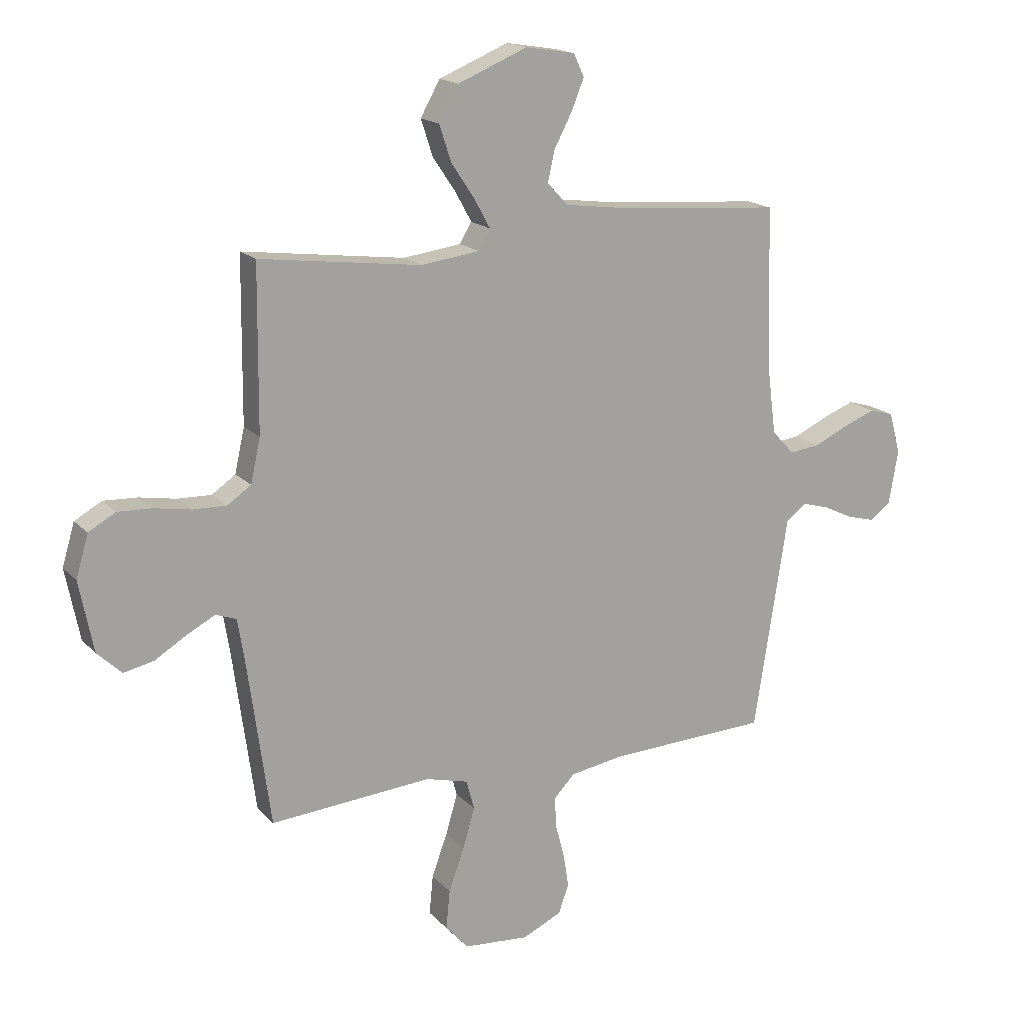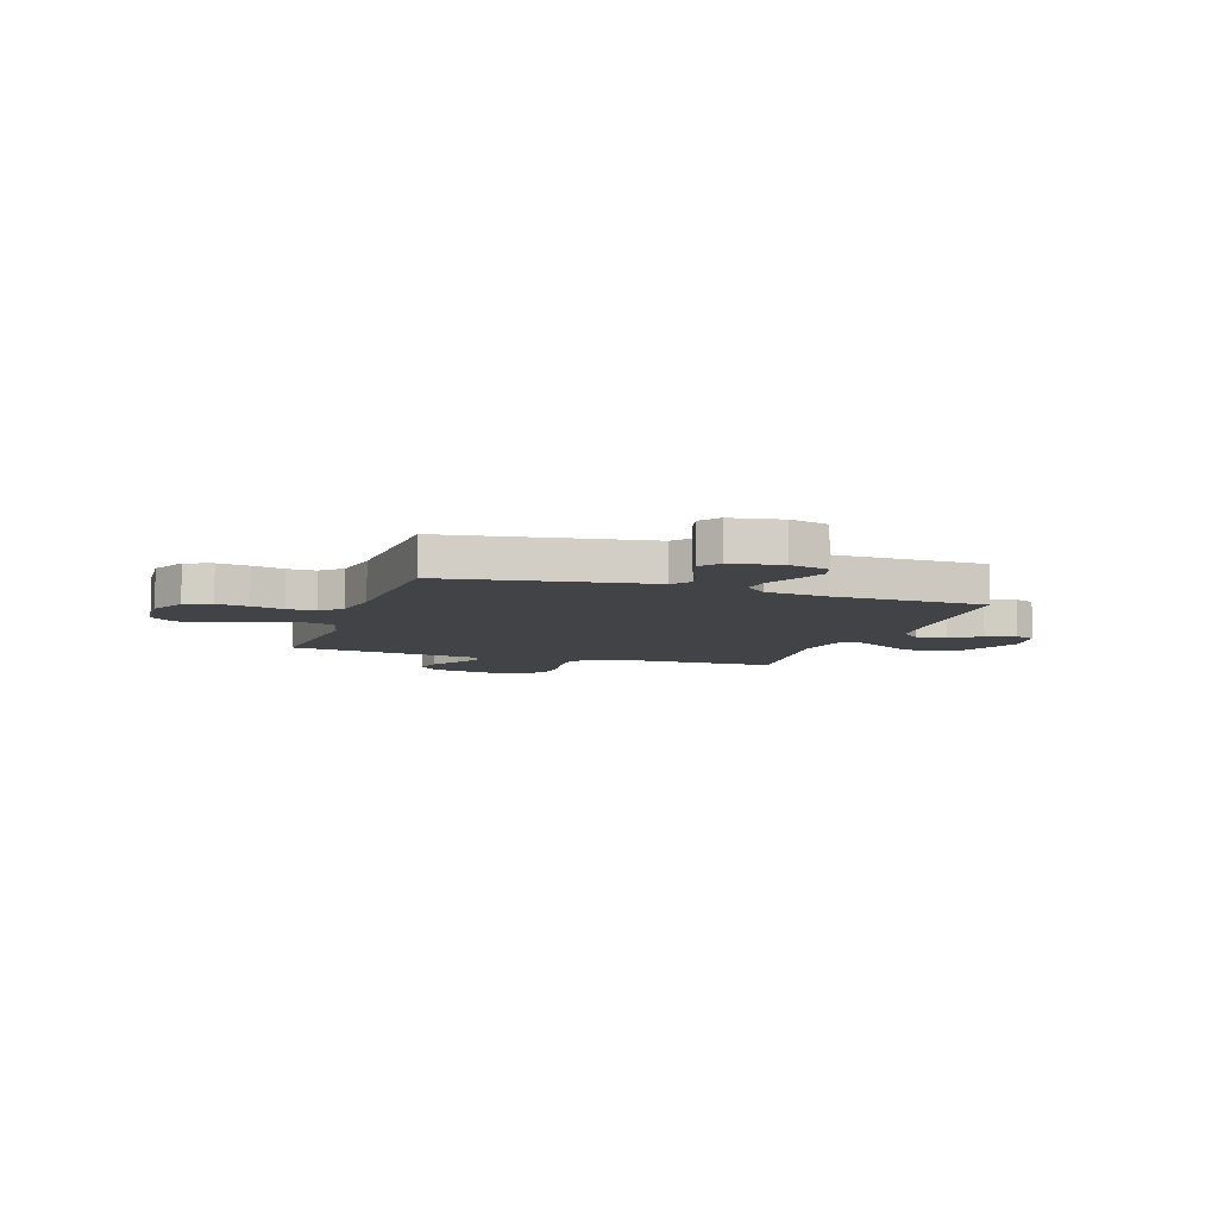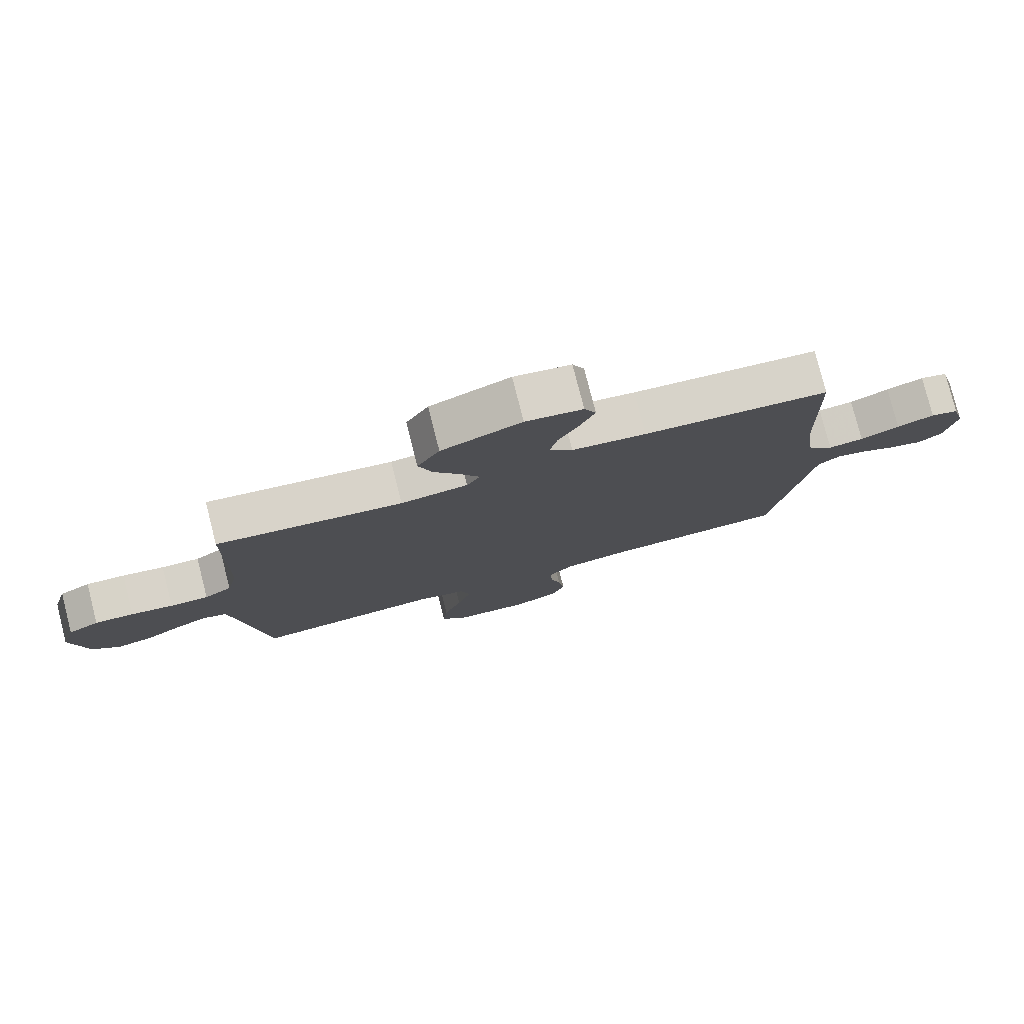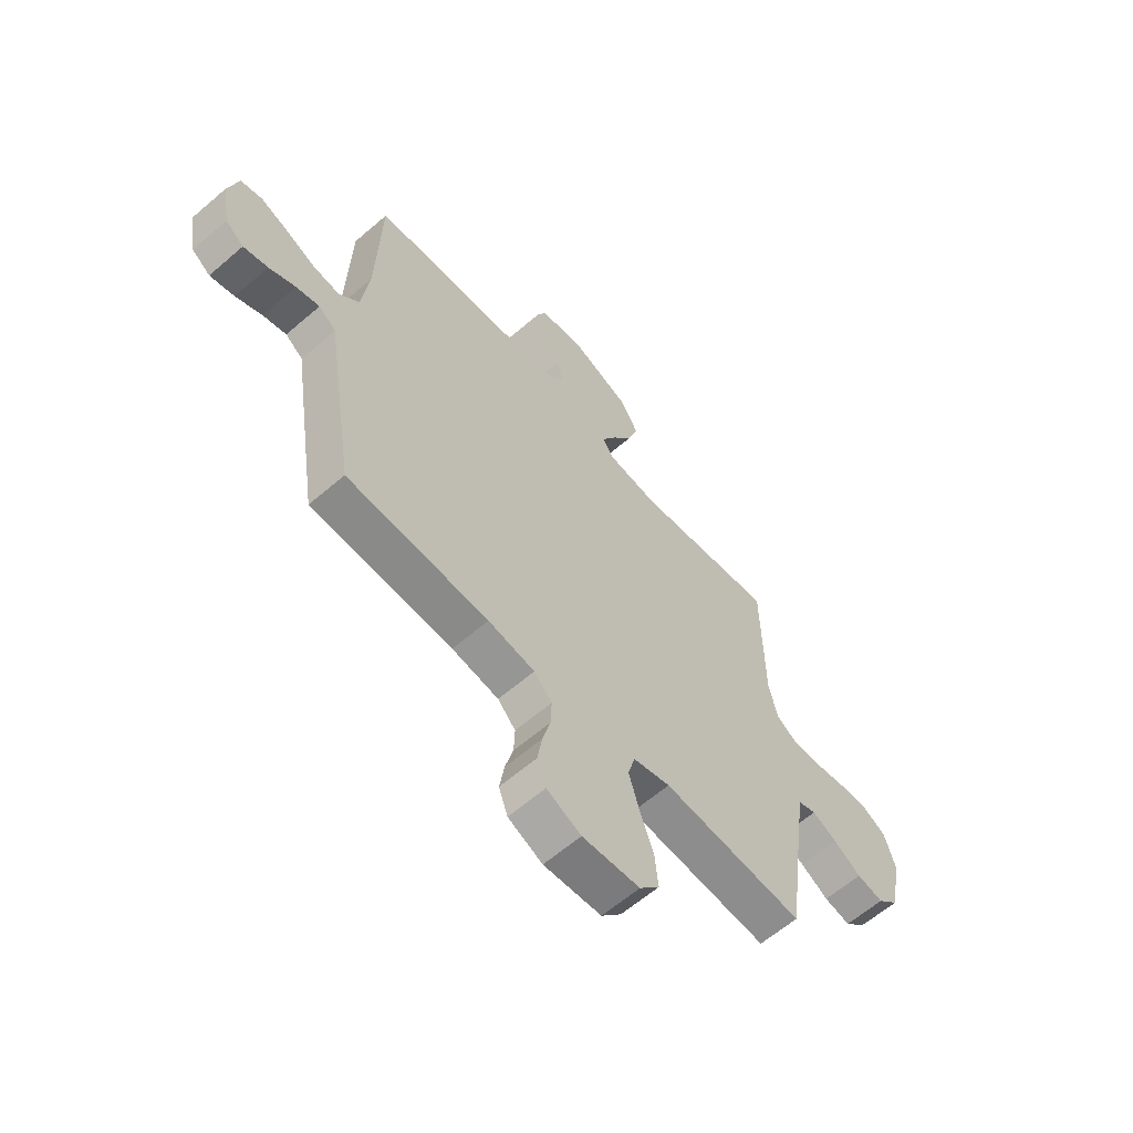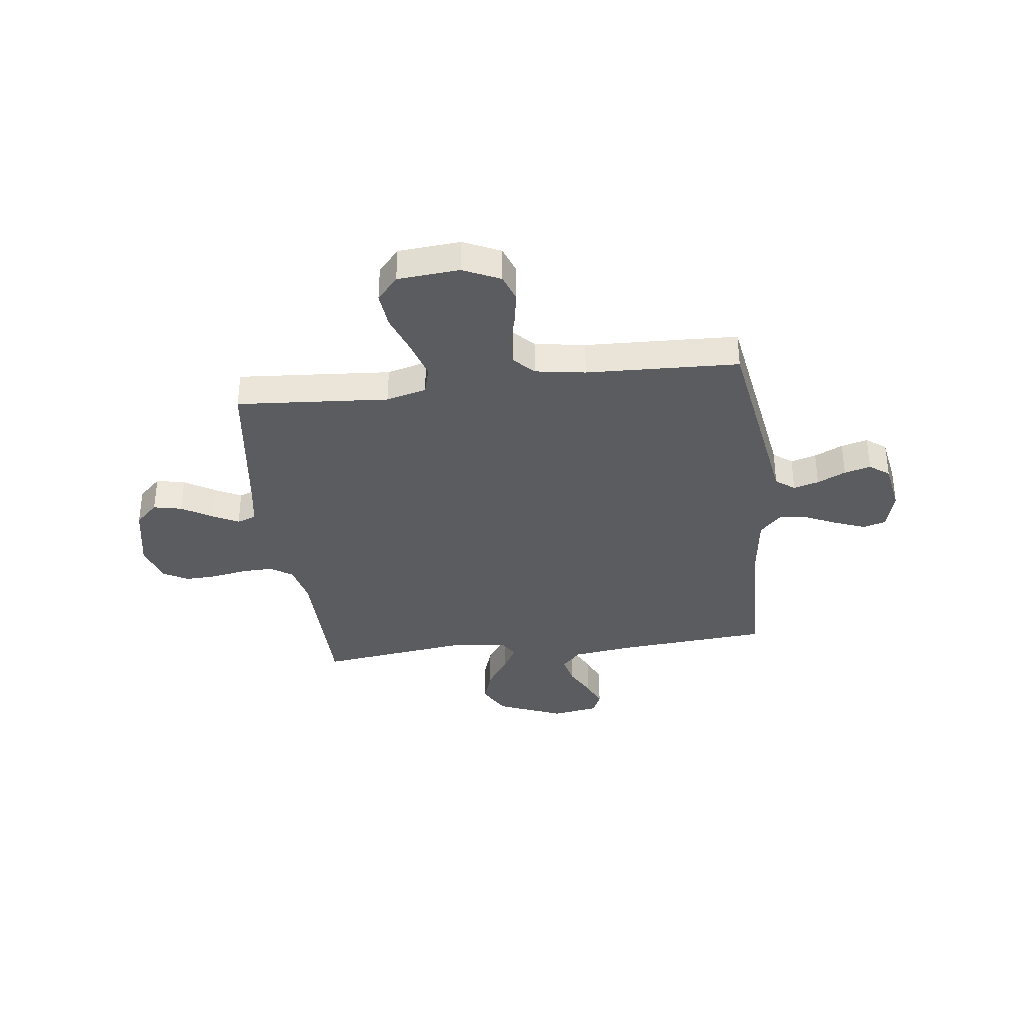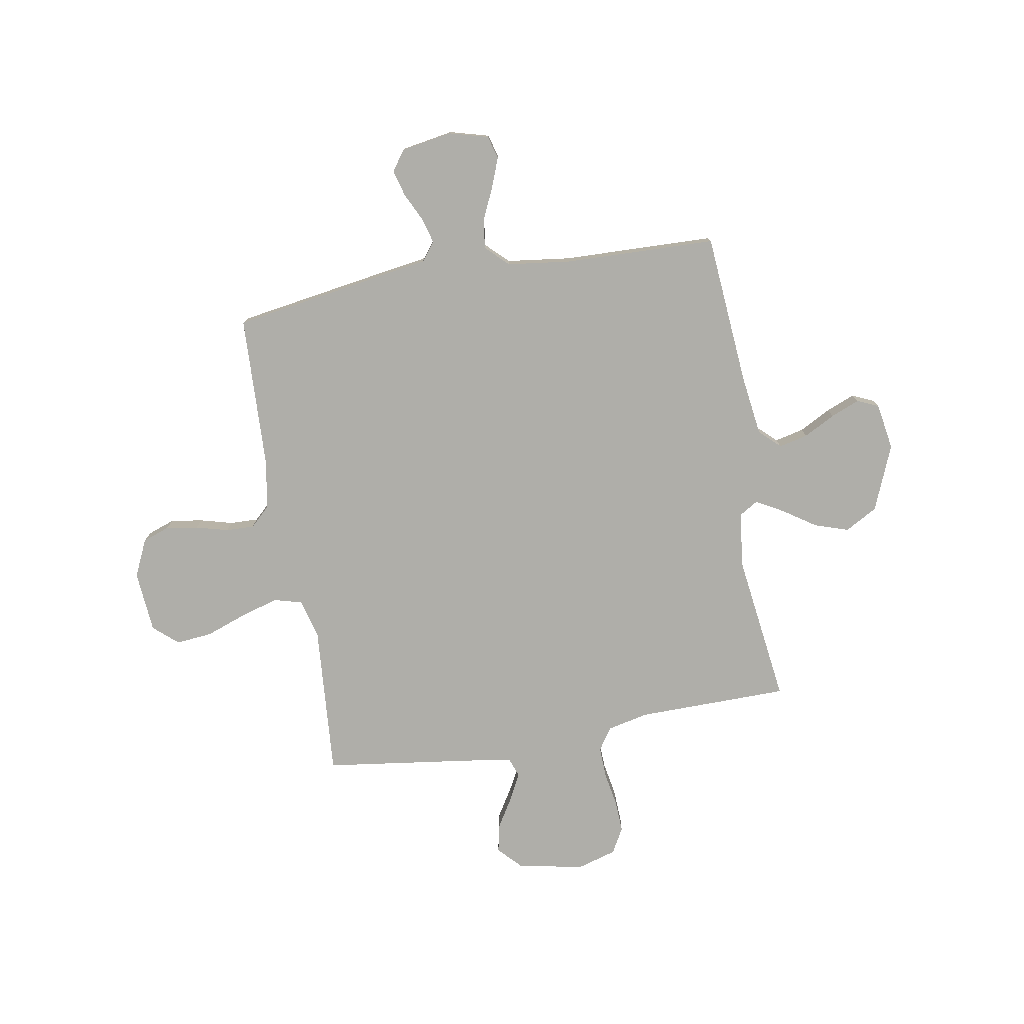
<metadata>
{"format":"obj","ext":"obj","renderer":"f3d","projection":"perspective","resolution":1024,"background":"white","views":[{"elev":17.1,"azim":152.0,"up":"+Z"},{"elev":-7.5,"azim":-108.5,"up":"+Y"},{"elev":78.6,"azim":165.7,"up":"+Z"},{"elev":-61.8,"azim":-48.8,"up":"+Z"},{"elev":-35.3,"azim":-172.8,"up":"+Y"},{"elev":-77.5,"azim":-80.1,"up":"+Y"}]}
</metadata>
<code>
v 0.5 0.07 0.5
v 0.503 0.07 0.2
v 0.521 0.07 0.119
v 0.565 0.07 0.089
v 0.627 0.07 0.091
v 0.695 0.07 0.103
v 0.758 0.07 0.106
v 0.808 0.07 0.078
v 0.831 0.07 0
v 0.805 0.07 -0.131
v 0.76 0.07 -0.174
v 0.704 0.07 -0.162
v 0.645 0.07 -0.126
v 0.593 0.07 -0.099
v 0.555 0.07 -0.113
v 0.541 0.07 -0.2
v 0.5 0.07 -0.5
v 0.2 0.07 -0.477
v 0.121 0.07 -0.498
v 0.106 0.07 -0.553
v 0.128 0.07 -0.628
v 0.157 0.07 -0.708
v 0.164 0.07 -0.78
v 0.122 0.07 -0.828
v 0 0.07 -0.838
v -0.073 0.07 -0.804
v -0.092 0.07 -0.751
v -0.082 0.07 -0.688
v -0.065 0.07 -0.624
v -0.063 0.07 -0.568
v -0.101 0.07 -0.528
v -0.2 0.07 -0.512
v -0.5 0.07 -0.5
v -0.547 0.07 -0.2
v -0.562 0.07 -0.102
v -0.599 0.07 -0.074
v -0.649 0.07 -0.088
v -0.705 0.07 -0.115
v -0.757 0.07 -0.129
v -0.796 0.07 -0.1
v -0.813 0.07 0
v -0.792 0.07 0.077
v -0.747 0.07 0.09
v -0.687 0.07 0.067
v -0.624 0.07 0.038
v -0.567 0.07 0.031
v -0.525 0.07 0.075
v -0.509 0.07 0.2
v -0.5 0.07 0.5
v -0.2 0.07 0.524
v -0.08 0.07 0.54
v -0.042 0.07 0.581
v -0.055 0.07 0.638
v -0.088 0.07 0.7
v -0.111 0.07 0.757
v -0.092 0.07 0.799
v 0 0.07 0.814
v 0.129 0.07 0.761
v 0.165 0.07 0.697
v 0.143 0.07 0.63
v 0.1 0.07 0.566
v 0.07 0.07 0.512
v 0.092 0.07 0.475
v 0.2 0.07 0.461
v 0.5 0 0.5
v 0.503 0 0.2
v 0.521 0 0.119
v 0.565 0 0.089
v 0.627 0 0.091
v 0.695 0 0.103
v 0.758 0 0.106
v 0.808 0 0.078
v 0.831 0 0
v 0.805 0 -0.131
v 0.76 0 -0.174
v 0.704 0 -0.162
v 0.645 0 -0.126
v 0.593 0 -0.099
v 0.555 0 -0.113
v 0.541 0 -0.2
v 0.5 0 -0.5
v 0.2 0 -0.477
v 0.121 0 -0.498
v 0.106 0 -0.553
v 0.128 0 -0.628
v 0.157 0 -0.708
v 0.164 0 -0.78
v 0.122 0 -0.828
v 0 0 -0.838
v -0.073 0 -0.804
v -0.092 0 -0.751
v -0.082 0 -0.688
v -0.065 0 -0.624
v -0.063 0 -0.568
v -0.101 0 -0.528
v -0.2 0 -0.512
v -0.5 0 -0.5
v -0.547 0 -0.2
v -0.562 0 -0.102
v -0.599 0 -0.074
v -0.649 0 -0.088
v -0.705 0 -0.115
v -0.757 0 -0.129
v -0.796 0 -0.1
v -0.813 0 0
v -0.792 0 0.077
v -0.747 0 0.09
v -0.687 0 0.067
v -0.624 0 0.038
v -0.567 0 0.031
v -0.525 0 0.075
v -0.509 0 0.2
v -0.5 0 0.5
v -0.2 0 0.524
v -0.08 0 0.54
v -0.042 0 0.581
v -0.055 0 0.638
v -0.088 0 0.7
v -0.111 0 0.757
v -0.092 0 0.799
v 0 0 0.814
v 0.129 0 0.761
v 0.165 0 0.697
v 0.143 0 0.63
v 0.1 0 0.566
v 0.07 0 0.512
v 0.092 0 0.475
v 0.2 0 0.461
f 59 60 61
f 58 59 61
f 57 58 61
f 56 57 61
f 55 56 61
f 54 55 61
f 53 54 61
f 52 53 61 62
f 51 52 62 63
f 48 49 50
f 50 51 63
f 48 50 63
f 47 48 63
f 43 44 45
f 42 43 45
f 41 42 45
f 40 41 45
f 39 40 45
f 38 39 45
f 37 38 45
f 36 37 45 46
f 47 63 64
f 46 47 64
f 36 46 64
f 35 36 64
f 27 28 29
f 26 27 29
f 25 26 29
f 24 25 29
f 23 24 29
f 22 23 29
f 21 22 29
f 20 21 29 30
f 19 20 30 31
f 16 17 18
f 19 31 32
f 18 19 32
f 16 18 32
f 15 16 32
f 11 12 13
f 10 11 13
f 9 10 13
f 8 9 13
f 7 8 13
f 6 7 13
f 5 6 13
f 4 5 13 14
f 3 4 14 15
f 64 1 2
f 35 64 2
f 34 35 2
f 33 34 2
f 32 33 2
f 2 3 15 32
f 125 124 123
f 125 123 122
f 125 122 121
f 125 121 120
f 125 120 119
f 125 119 118
f 125 118 117
f 126 125 117 116
f 127 126 116 115
f 114 113 112
f 127 115 114
f 127 114 112
f 127 112 111
f 109 108 107
f 109 107 106
f 109 106 105
f 109 105 104
f 109 104 103
f 109 103 102
f 109 102 101
f 110 109 101 100
f 128 127 111
f 128 111 110
f 128 110 100
f 128 100 99
f 93 92 91
f 93 91 90
f 93 90 89
f 93 89 88
f 93 88 87
f 93 87 86
f 93 86 85
f 94 93 85 84
f 95 94 84 83
f 82 81 80
f 96 95 83
f 96 83 82
f 96 82 80
f 96 80 79
f 77 76 75
f 77 75 74
f 77 74 73
f 77 73 72
f 77 72 71
f 77 71 70
f 77 70 69
f 78 77 69 68
f 79 78 68 67
f 66 65 128
f 66 128 99
f 66 99 98
f 66 98 97
f 66 97 96
f 96 79 67 66
f 1 65 66 2
f 2 66 67 3
f 3 67 68 4
f 4 68 69 5
f 5 69 70 6
f 6 70 71 7
f 7 71 72 8
f 8 72 73 9
f 9 73 74 10
f 10 74 75 11
f 11 75 76 12
f 12 76 77 13
f 13 77 78 14
f 14 78 79 15
f 15 79 80 16
f 16 80 81 17
f 17 81 82 18
f 18 82 83 19
f 19 83 84 20
f 20 84 85 21
f 21 85 86 22
f 22 86 87 23
f 23 87 88 24
f 24 88 89 25
f 25 89 90 26
f 26 90 91 27
f 27 91 92 28
f 28 92 93 29
f 29 93 94 30
f 30 94 95 31
f 31 95 96 32
f 32 96 97 33
f 33 97 98 34
f 34 98 99 35
f 35 99 100 36
f 36 100 101 37
f 37 101 102 38
f 38 102 103 39
f 39 103 104 40
f 40 104 105 41
f 41 105 106 42
f 42 106 107 43
f 43 107 108 44
f 44 108 109 45
f 45 109 110 46
f 46 110 111 47
f 47 111 112 48
f 48 112 113 49
f 49 113 114 50
f 50 114 115 51
f 51 115 116 52
f 52 116 117 53
f 53 117 118 54
f 54 118 119 55
f 55 119 120 56
f 56 120 121 57
f 57 121 122 58
f 58 122 123 59
f 59 123 124 60
f 60 124 125 61
f 61 125 126 62
f 62 126 127 63
f 63 127 128 64
f 64 128 65 1

</code>
